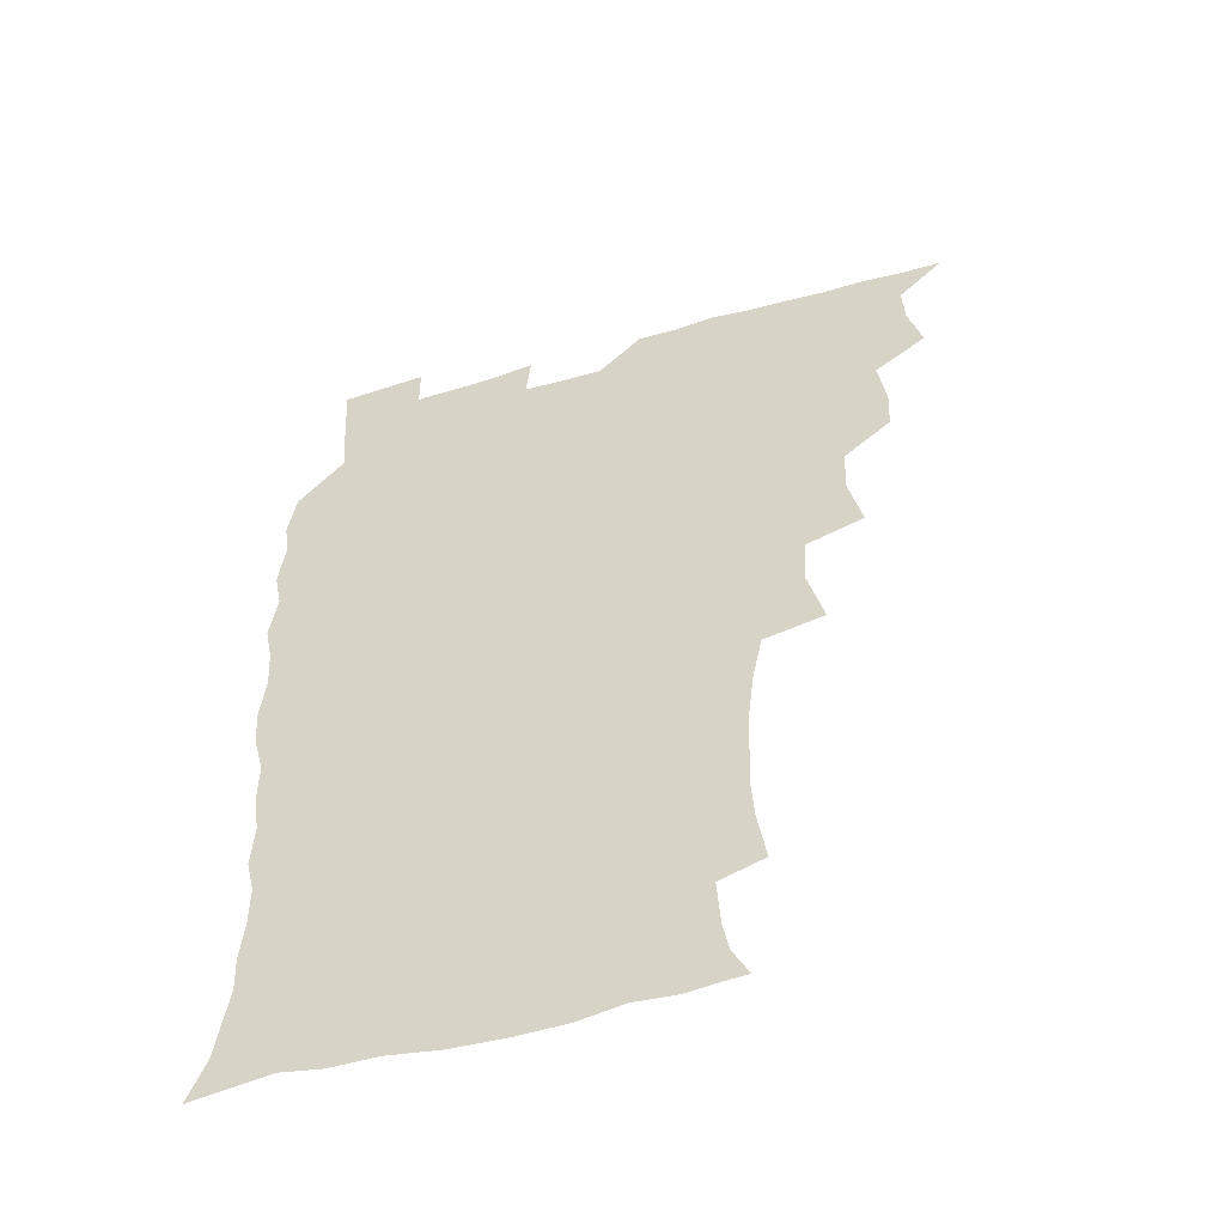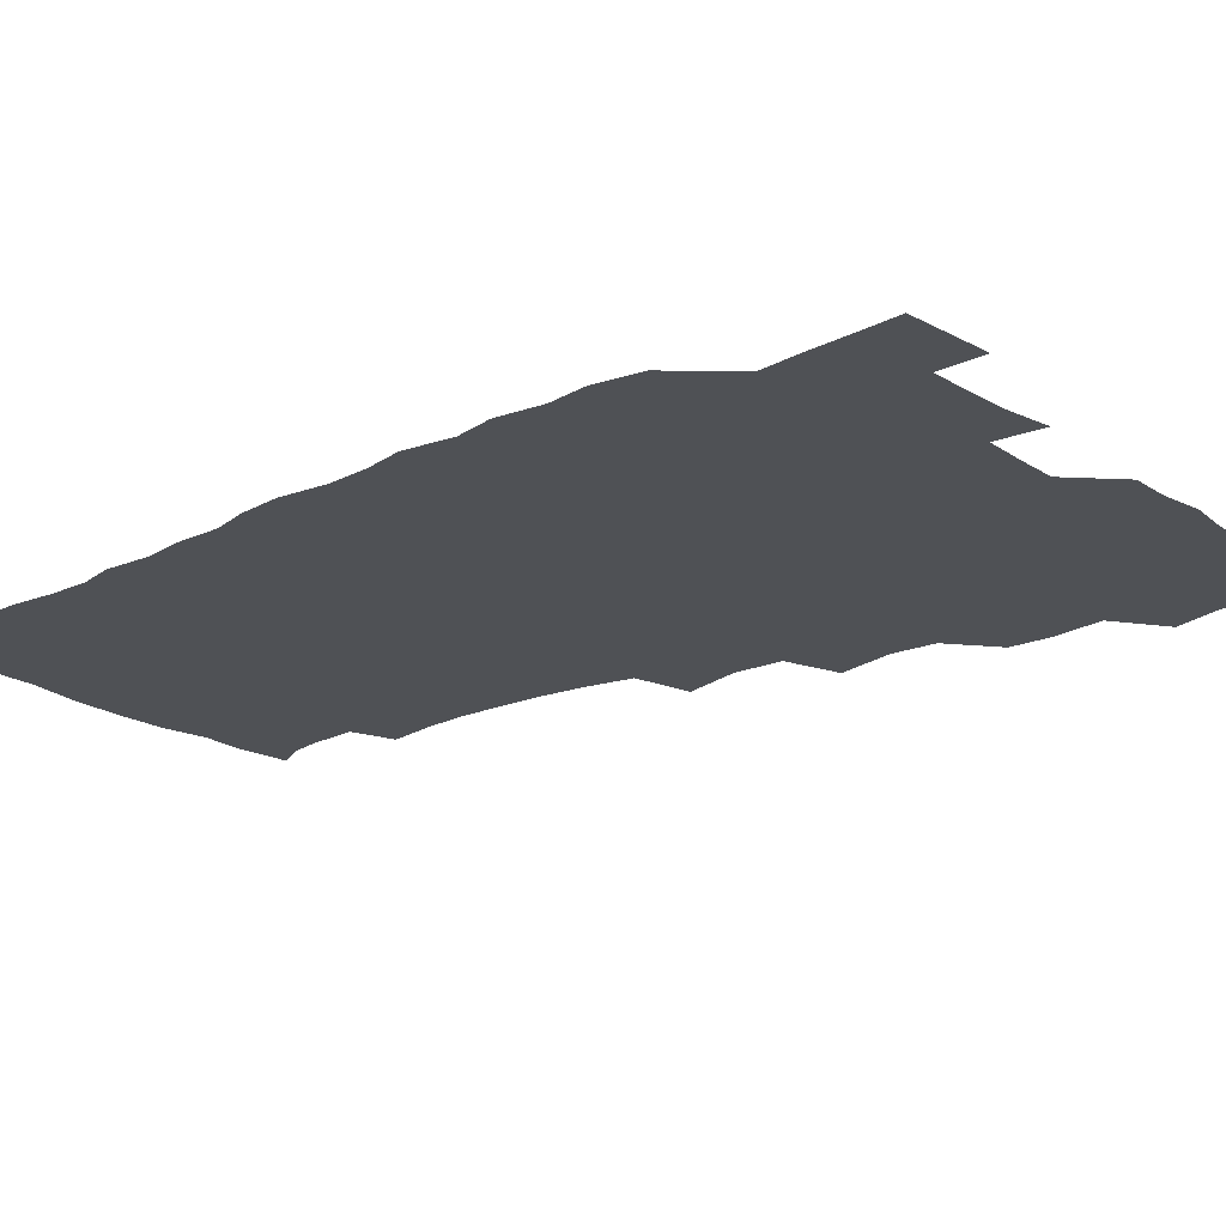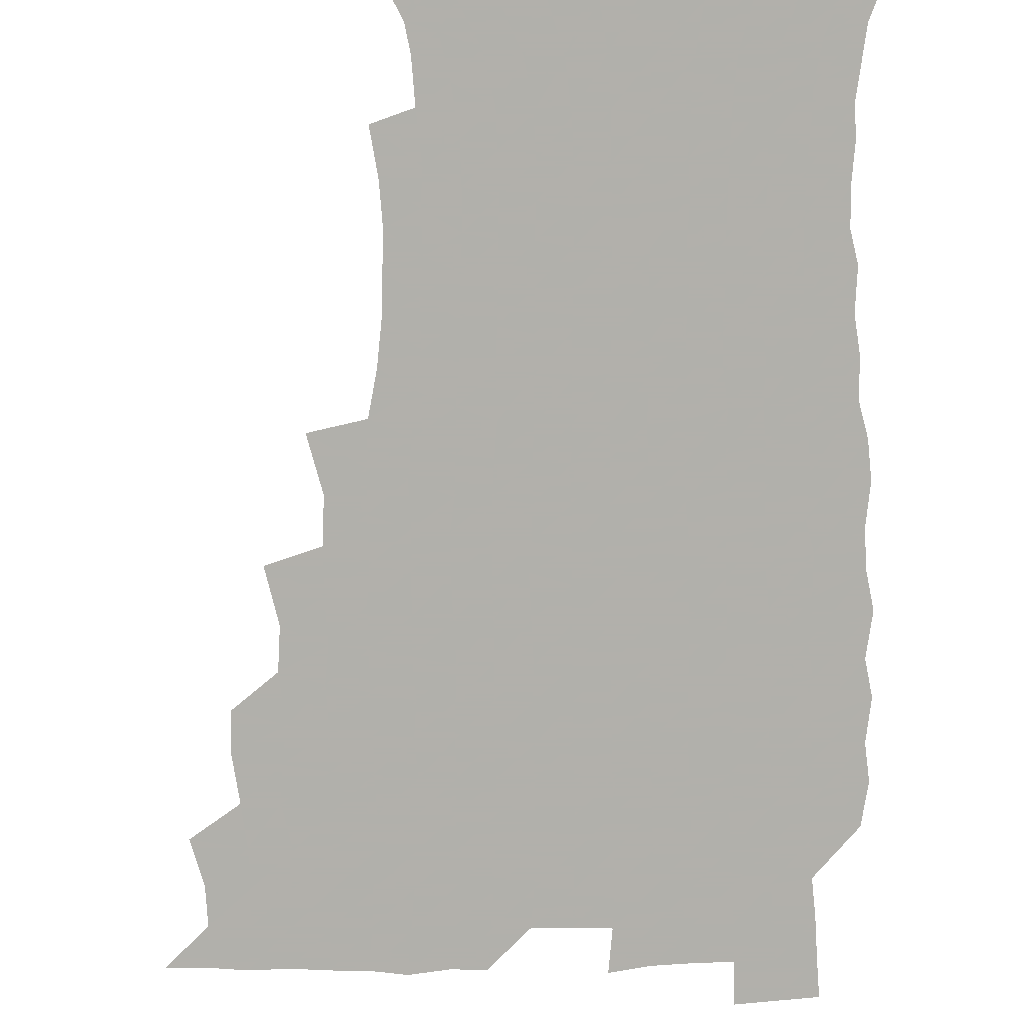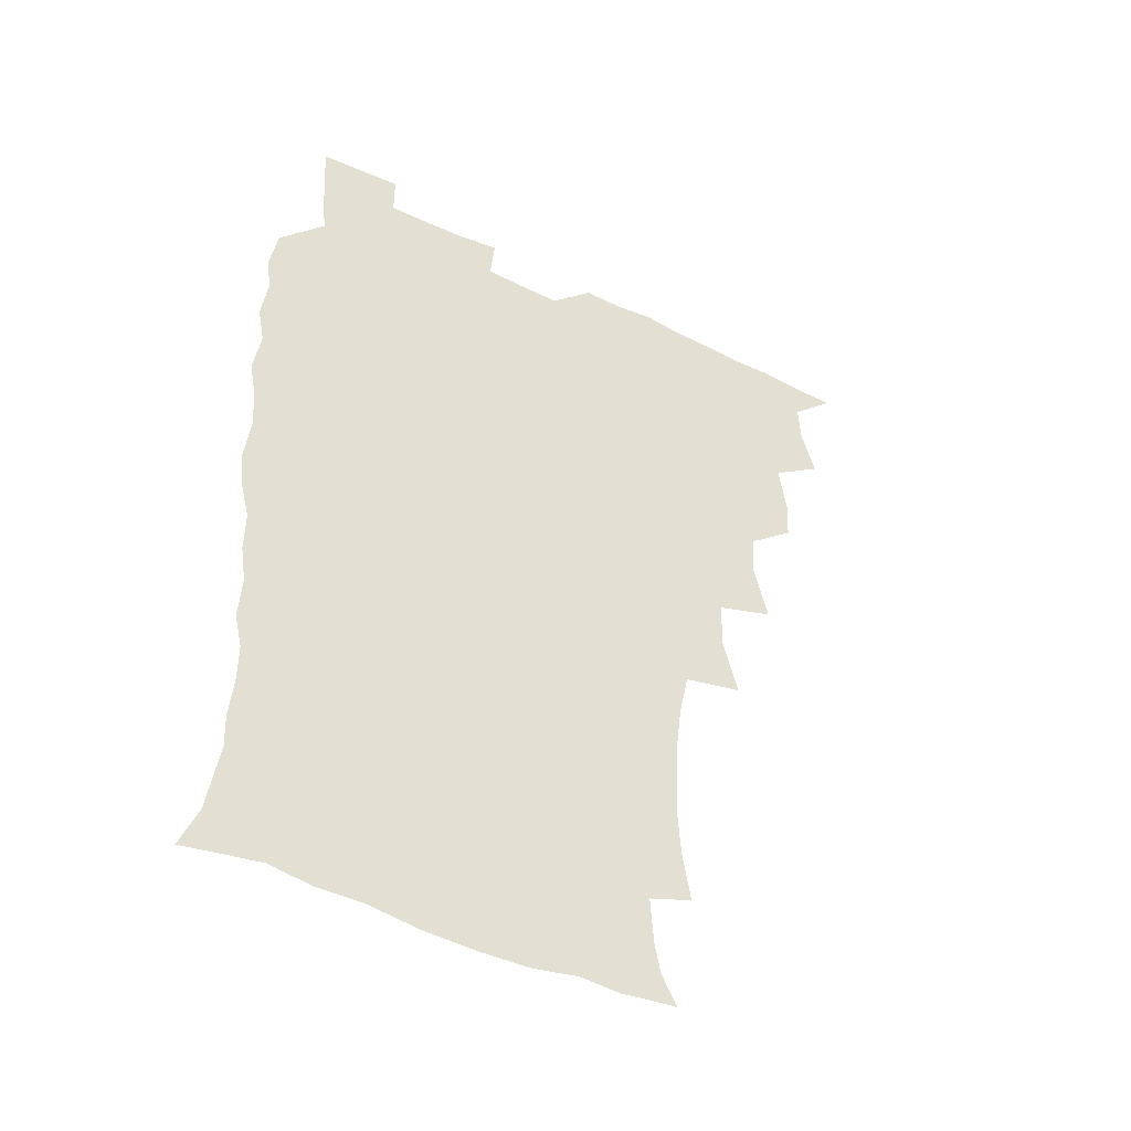
<metadata>
{"format":"obj","ext":"obj","renderer":"f3d","projection":"perspective","resolution":1024,"background":"white","views":[{"elev":-52.9,"azim":-163.0,"up":"+Y"},{"elev":-19.9,"azim":130.5,"up":"+Z"},{"elev":-78.5,"azim":0.7,"up":"+Z"},{"elev":-46.7,"azim":150.9,"up":"+Y"}]}
</metadata>
<code>
v 465.8 525.2 0
v 476.6 475.8 0
v 481.7 493.8 0
v 482.4 509.3 0
v 481.4 525.3 0
v 493.7 427.2 0
v 493 443.2 0
v 495.7 462.4 0
v 497.8 479.4 0
v 498.6 494.7 0
v 498.1 509.5 0
v 496.3 526.5 0
v 506.9 374.2 0
v 512.1 396.2 0
v 510.9 413.2 0
v 513.2 433.1 0
v 511.4 447.9 0
v 510.5 462.6 0
v 514.3 480.6 0
v 514 495 0
v 513 509.8 0
v 511.8 526 0
v 523.3 326.5 0
v 529 348.7 0
v 528.2 367.2 0
v 528.2 385.5 0
v 529.3 403.6 0
v 527.7 418.1 0
v 528.7 435.2 0
v 528.9 450.8 0
v 529.1 466.2 0
v 528.8 480.8 0
v 528.5 495.4 0
v 527.7 510.3 0
v 526.4 526.9 0
v 548 219.4 0
v 551 238.2 0
v 552.1 255.1 0
v 551.6 269.8 0
v 550.9 286.4 0
v 548.9 303.7 0
v 545.3 321.7 0
v 544.4 339.3 0
v 544.1 356 0
v 544.6 374.1 0
v 543.4 389.1 0
v 543.5 405.3 0
v 543.6 421.1 0
v 544.5 437.2 0
v 544.4 452 0
v 545.4 467.1 0
v 544.3 481.2 0
v 543.2 495.8 0
v 542.4 510.3 0
v 541 527.2 0
v 555.2 173.8 0
v 560.8 184.9 0
v 563 196.1 0
v 564.2 213.8 0
v 566.2 234.2 0
v 565.2 248.3 0
v 565.8 264.9 0
v 564.2 278.6 0
v 564.5 297.9 0
v 561.7 311.7 0
v 560.7 328.9 0
v 558.9 343.6 0
v 559.7 361.3 0
v 559.2 376.9 0
v 559.4 393.2 0
v 558.9 408 0
v 560.3 424.5 0
v 559.2 438.2 0
v 560.4 453.9 0
v 559.6 467.5 0
v 558.9 481.4 0
v 558.2 495.6 0
v 556.6 511.7 0
v 555.1 529 0
v 564.6 173 0
v 572.4 188.3 0
v 576.4 205.5 0
v 579.1 224.8 0
v 579.5 241.1 0
v 579.6 256.9 0
v 578.4 270.5 0
v 578.1 287 0
v 577.6 303.5 0
v 576.2 317.8 0
v 575.9 334.8 0
v 575.2 350 0
v 573.5 362.8 0
v 573.5 378.8 0
v 574 395.1 0
v 574.9 411.7 0
v 574.3 425.1 0
v 573.9 439.1 0
v 574.4 454 0
v 573.6 467.7 0
v 573.6 481.5 0
v 572.7 495.6 0
v 571.1 512.1 0
v 570.4 527 0
v 575.7 171.7 0
v 587.2 194.2 0
v 591.5 213.9 0
v 592 228.6 0
v 592.3 244.4 0
v 591.9 259.6 0
v 591.6 274.4 0
v 591 289.6 0
v 590.3 305.3 0
v 590.6 323 0
v 589.4 336.4 0
v 588.4 350.3 0
v 588.6 366.5 0
v 587.9 381 0
v 588.4 395 0
v 588.6 410.9 0
v 588.1 424.7 0
v 588.1 439.3 0
v 588.6 454.2 0
v 588.2 467.9 0
v 587.8 481.8 0
v 586.9 496.5 0
v 585.6 512 0
v 584.4 527.3 0
v 590.7 172.8 0
v 601.7 197.5 0
v 604.6 216.1 0
v 605.5 232.4 0
v 605.3 246.2 0
v 604.5 259.8 0
v 604.4 276 0
v 604.1 292.4 0
v 603.8 306.9 0
v 603.7 324.3 0
v 603 337.6 0
v 602.9 353 0
v 602.4 366.7 0
v 601.3 377.7 0
v 602 395.1 0
v 602.7 411.9 0
v 602.3 425.5 0
v 602.9 441 0
v 602.5 454.2 0
v 602.4 468.1 0
v 602 482 0
v 602.1 496 0
v 600.6 511.3 0
v 607.2 169.7 0
v 615.6 197.6 0
v 617.7 217.4 0
v 618.2 232.5 0
v 618.3 248.2 0
v 618 262.4 0
v 617.9 278.8 0
v 617.3 291.7 0
v 617 309.1 0
v 617.1 324.1 0
v 616.6 338.4 0
v 616.6 353.3 0
v 616.6 368.9 0
v 616.7 382.5 0
v 616.4 396.9 0
v 616.5 412.5 0
v 616.4 425.7 0
v 616.6 440.7 0
v 616.9 454.7 0
v 617.1 468.4 0
v 617 482 0
v 616.4 496.5 0
v 615.6 511.4 0
v 626 169.2 0
v 630.1 196.3 0
v 631 215.4 0
v 631.2 233.3 0
v 631.2 248.5 0
v 631.3 263.4 0
v 630.9 278.8 0
v 630.9 293.4 0
v 630.6 306.5 0
v 630.2 324.8 0
v 630.3 336.7 0
v 630.1 353.4 0
v 630.2 367.8 0
v 630.2 383 0
v 630.3 396.9 0
v 630.2 412.1 0
v 630.4 426.5 0
v 630.5 440.6 0
v 630.7 454.6 0
v 630.8 468.5 0
v 631.1 482.1 0
v 631.2 496.1 0
v 630.5 511.9 0
v 628.8 529.1 0
v 645.1 170 0
v 645 198.2 0
v 644.7 217.2 0
v 644.7 231.9 0
v 644.4 247.3 0
v 644.4 263.3 0
v 643.9 278.7 0
v 643.9 295.9 0
v 644 308 0
v 643.4 324.8 0
v 643.7 338.5 0
v 643.7 352.7 0
v 643.9 367.7 0
v 643.9 382.4 0
v 644 396.8 0
v 644 411.4 0
v 644.2 426.2 0
v 644.4 440.4 0
v 644.7 454.1 0
v 645 468.1 0
v 645.3 482.1 0
v 645.5 496.3 0
v 645.5 510.8 0
v 644.8 526.5 0
v 664.2 172.8 0
v 660 197.6 0
v 658.5 215.4 0
v 657.6 232.1 0
v 658.4 244.7 0
v 657.1 263.2 0
v 658.1 275.5 0
v 656.9 293.6 0
v 656.9 308.8 0
v 656.9 323.4 0
v 656.8 338.8 0
v 657 352.8 0
v 658.1 365.9 0
v 658.1 380.6 0
v 658 395.5 0
v 658.3 409.5 0
v 657.8 426.3 0
v 657.9 440.6 0
v 658.5 454.5 0
v 658.9 468.4 0
v 659.5 482.1 0
v 659.9 496.1 0
v 660.1 510.6 0
v 659.9 525.7 0
v 681.6 172.7 0
v 674.7 196.5 0
v 672.8 212.8 0
v 672.2 227.9 0
v 671.4 244.4 0
v 670.8 260.3 0
v 670.9 275.1 0
v 669.7 292.6 0
v 670.2 306.7 0
v 671.8 319.4 0
v 671 335.8 0
v 672.1 349 0
v 671.4 365.4 0
v 671.4 380.5 0
v 671.8 395 0
v 671.4 410.5 0
v 672.7 423.9 0
v 673.5 437.9 0
v 672.8 453.4 0
v 673 467.8 0
v 673.8 481.6 0
v 674.1 496 0
v 674.7 510.6 0
v 675.1 525.3 0
v 675.2 542.1 0
v 696.5 175.2 0
v 688.8 195.4 0
v 686.9 210.4 0
v 685.2 226.6 0
v 685.1 240.8 0
v 683.8 258 0
v 683.5 273.8 0
v 683.6 288.7 0
v 684.9 302 0
v 684.2 319.2 0
v 685.1 333 0
v 684.9 348.7 0
v 685.4 363 0
v 685.6 378 0
v 686.7 392 0
v 686.8 407.1 0
v 688 421 0
v 687 437.5 0
v 688.2 451.2 0
v 687.7 466.4 0
v 687.5 481.6 0
v 688.3 495.5 0
v 689.5 509.8 0
v 690.2 524.9 0
v 690.5 540.8 0
v 711.7 172.9 0
v 703.7 192 0
v 700.5 207.5 0
v 699.8 221.2 0
v 698.2 237.4 0
v 698 252.2 0
v 697.7 267.8 0
v 698.3 282.7 0
v 698.1 298.4 0
v 698 314.4 0
v 700 327.8 0
v 701 342.5 0
v 699.5 359.4 0
v 702.6 372 0
v 702.1 387.9 0
v 700.9 404.5 0
v 702.8 418.2 0
v 702.1 434.3 0
v 702.8 448.9 0
v 702.8 464.1 0
v 701.9 479.6 0
v 703.3 493.3 0
v 704.7 508.8 0
v 705.5 524.3 0
v 706.5 539.5 0
v 725.2 170.7 0
v 718.8 186.9 0
v 716.8 199.8 0
v 714.7 213.9 0
v 715.2 226.6 0
v 713.8 242.2 0
v 713.8 257.2 0
v 716.7 269.8 0
v 715.7 286.7 0
v 717.8 301.1 0
v 717.7 317.4 0
v 721.1 330.9 0
v 722.5 346 0
v 720.5 363.4 0
v 721.3 378.7 0
v 724.1 393.2 0
v 721.4 410.9 0
v 724.1 425.2 0
v 721.9 442.3 0
v 723.5 456.7 0
v 720.7 473.7 0
f 4 5 1
f 8 9 2
f 2 9 3
f 9 10 3
f 3 10 4
f 10 11 4
f 4 11 5
f 11 12 5
f 15 16 6
f 6 16 7
f 16 17 7
f 7 17 8
f 17 18 8
f 8 18 9
f 18 19 9
f 9 19 10
f 19 20 10
f 10 20 11
f 20 21 11
f 11 21 12
f 21 22 12
f 25 26 13
f 13 26 14
f 26 27 14
f 14 27 15
f 27 28 15
f 15 28 16
f 28 29 16
f 16 29 17
f 29 30 17
f 17 30 18
f 30 31 18
f 18 31 19
f 31 32 19
f 19 32 20
f 32 33 20
f 20 33 21
f 33 34 21
f 21 34 22
f 34 35 22
f 42 43 23
f 23 43 24
f 43 44 24
f 24 44 25
f 44 45 25
f 25 45 26
f 45 46 26
f 26 46 27
f 46 47 27
f 27 47 28
f 47 48 28
f 28 48 29
f 48 49 29
f 29 49 30
f 49 50 30
f 30 50 31
f 50 51 31
f 31 51 32
f 51 52 32
f 32 52 33
f 52 53 33
f 33 53 34
f 53 54 34
f 34 54 35
f 54 55 35
f 59 60 36
f 36 60 37
f 60 61 37
f 37 61 38
f 61 62 38
f 38 62 39
f 62 63 39
f 39 63 40
f 63 64 40
f 40 64 41
f 64 65 41
f 41 65 42
f 65 66 42
f 42 66 43
f 66 67 43
f 43 67 44
f 67 68 44
f 44 68 45
f 68 69 45
f 45 69 46
f 69 70 46
f 46 70 47
f 70 71 47
f 47 71 48
f 71 72 48
f 48 72 49
f 72 73 49
f 49 73 50
f 73 74 50
f 50 74 51
f 74 75 51
f 51 75 52
f 75 76 52
f 52 76 53
f 76 77 53
f 53 77 54
f 77 78 54
f 54 78 55
f 78 79 55
f 56 80 57
f 80 81 57
f 57 81 58
f 81 82 58
f 58 82 59
f 82 83 59
f 59 83 60
f 83 84 60
f 60 84 61
f 84 85 61
f 61 85 62
f 85 86 62
f 62 86 63
f 86 87 63
f 63 87 64
f 87 88 64
f 64 88 65
f 88 89 65
f 65 89 66
f 89 90 66
f 66 90 67
f 90 91 67
f 67 91 68
f 91 92 68
f 68 92 69
f 92 93 69
f 69 93 70
f 93 94 70
f 70 94 71
f 94 95 71
f 71 95 72
f 95 96 72
f 72 96 73
f 96 97 73
f 73 97 74
f 97 98 74
f 74 98 75
f 98 99 75
f 75 99 76
f 99 100 76
f 76 100 77
f 100 101 77
f 77 101 78
f 101 102 78
f 78 102 79
f 102 103 79
f 80 104 81
f 104 105 81
f 81 105 82
f 105 106 82
f 82 106 83
f 106 107 83
f 83 107 84
f 107 108 84
f 84 108 85
f 108 109 85
f 85 109 86
f 109 110 86
f 86 110 87
f 110 111 87
f 87 111 88
f 111 112 88
f 88 112 89
f 112 113 89
f 89 113 90
f 113 114 90
f 90 114 91
f 114 115 91
f 91 115 92
f 115 116 92
f 92 116 93
f 116 117 93
f 93 117 94
f 117 118 94
f 94 118 95
f 118 119 95
f 95 119 96
f 119 120 96
f 96 120 97
f 120 121 97
f 97 121 98
f 121 122 98
f 98 122 99
f 122 123 99
f 99 123 100
f 123 124 100
f 100 124 101
f 124 125 101
f 101 125 102
f 125 126 102
f 102 126 103
f 126 127 103
f 104 128 105
f 128 129 105
f 105 129 106
f 129 130 106
f 106 130 107
f 130 131 107
f 107 131 108
f 131 132 108
f 108 132 109
f 132 133 109
f 109 133 110
f 133 134 110
f 110 134 111
f 134 135 111
f 111 135 112
f 135 136 112
f 112 136 113
f 136 137 113
f 113 137 114
f 137 138 114
f 114 138 115
f 138 139 115
f 115 139 116
f 139 140 116
f 116 140 117
f 140 141 117
f 117 141 118
f 141 142 118
f 118 142 119
f 142 143 119
f 119 143 120
f 143 144 120
f 120 144 121
f 144 145 121
f 121 145 122
f 145 146 122
f 122 146 123
f 146 147 123
f 123 147 124
f 147 148 124
f 124 148 125
f 148 149 125
f 125 149 126
f 149 150 126
f 126 150 127
f 128 151 129
f 151 152 129
f 129 152 130
f 152 153 130
f 130 153 131
f 153 154 131
f 131 154 132
f 154 155 132
f 132 155 133
f 155 156 133
f 133 156 134
f 156 157 134
f 134 157 135
f 157 158 135
f 135 158 136
f 158 159 136
f 136 159 137
f 159 160 137
f 137 160 138
f 160 161 138
f 138 161 139
f 161 162 139
f 139 162 140
f 162 163 140
f 140 163 141
f 163 164 141
f 141 164 142
f 164 165 142
f 142 165 143
f 165 166 143
f 143 166 144
f 166 167 144
f 144 167 145
f 167 168 145
f 145 168 146
f 168 169 146
f 146 169 147
f 169 170 147
f 147 170 148
f 170 171 148
f 148 171 149
f 171 172 149
f 149 172 150
f 172 173 150
f 151 174 152
f 174 175 152
f 152 175 153
f 175 176 153
f 153 176 154
f 176 177 154
f 154 177 155
f 177 178 155
f 155 178 156
f 178 179 156
f 156 179 157
f 179 180 157
f 157 180 158
f 180 181 158
f 158 181 159
f 181 182 159
f 159 182 160
f 182 183 160
f 160 183 161
f 183 184 161
f 161 184 162
f 184 185 162
f 162 185 163
f 185 186 163
f 163 186 164
f 186 187 164
f 164 187 165
f 187 188 165
f 165 188 166
f 188 189 166
f 166 189 167
f 189 190 167
f 167 190 168
f 190 191 168
f 168 191 169
f 191 192 169
f 169 192 170
f 192 193 170
f 170 193 171
f 193 194 171
f 171 194 172
f 194 195 172
f 172 195 173
f 195 196 173
f 174 198 175
f 198 199 175
f 175 199 176
f 199 200 176
f 176 200 177
f 200 201 177
f 177 201 178
f 201 202 178
f 178 202 179
f 202 203 179
f 179 203 180
f 203 204 180
f 180 204 181
f 204 205 181
f 181 205 182
f 205 206 182
f 182 206 183
f 206 207 183
f 183 207 184
f 207 208 184
f 184 208 185
f 208 209 185
f 185 209 186
f 209 210 186
f 186 210 187
f 210 211 187
f 187 211 188
f 211 212 188
f 188 212 189
f 212 213 189
f 189 213 190
f 213 214 190
f 190 214 191
f 214 215 191
f 191 215 192
f 215 216 192
f 192 216 193
f 216 217 193
f 193 217 194
f 217 218 194
f 194 218 195
f 218 219 195
f 195 219 196
f 219 220 196
f 196 220 197
f 220 221 197
f 198 222 199
f 222 223 199
f 199 223 200
f 223 224 200
f 200 224 201
f 224 225 201
f 201 225 202
f 225 226 202
f 202 226 203
f 226 227 203
f 203 227 204
f 227 228 204
f 204 228 205
f 228 229 205
f 205 229 206
f 229 230 206
f 206 230 207
f 230 231 207
f 207 231 208
f 231 232 208
f 208 232 209
f 232 233 209
f 209 233 210
f 233 234 210
f 210 234 211
f 234 235 211
f 211 235 212
f 235 236 212
f 212 236 213
f 236 237 213
f 213 237 214
f 237 238 214
f 214 238 215
f 238 239 215
f 215 239 216
f 239 240 216
f 216 240 217
f 240 241 217
f 217 241 218
f 241 242 218
f 218 242 219
f 242 243 219
f 219 243 220
f 243 244 220
f 220 244 221
f 244 245 221
f 222 246 223
f 246 247 223
f 223 247 224
f 247 248 224
f 224 248 225
f 248 249 225
f 225 249 226
f 249 250 226
f 226 250 227
f 250 251 227
f 227 251 228
f 251 252 228
f 228 252 229
f 252 253 229
f 229 253 230
f 253 254 230
f 230 254 231
f 254 255 231
f 231 255 232
f 255 256 232
f 232 256 233
f 256 257 233
f 233 257 234
f 257 258 234
f 234 258 235
f 258 259 235
f 235 259 236
f 259 260 236
f 236 260 237
f 260 261 237
f 237 261 238
f 261 262 238
f 238 262 239
f 262 263 239
f 239 263 240
f 263 264 240
f 240 264 241
f 264 265 241
f 241 265 242
f 265 266 242
f 242 266 243
f 266 267 243
f 243 267 244
f 267 268 244
f 244 268 245
f 268 269 245
f 246 271 247
f 271 272 247
f 247 272 248
f 272 273 248
f 248 273 249
f 273 274 249
f 249 274 250
f 274 275 250
f 250 275 251
f 275 276 251
f 251 276 252
f 276 277 252
f 252 277 253
f 277 278 253
f 253 278 254
f 278 279 254
f 254 279 255
f 279 280 255
f 255 280 256
f 280 281 256
f 256 281 257
f 281 282 257
f 257 282 258
f 282 283 258
f 258 283 259
f 283 284 259
f 259 284 260
f 284 285 260
f 260 285 261
f 285 286 261
f 261 286 262
f 286 287 262
f 262 287 263
f 287 288 263
f 263 288 264
f 288 289 264
f 264 289 265
f 289 290 265
f 265 290 266
f 290 291 266
f 266 291 267
f 291 292 267
f 267 292 268
f 292 293 268
f 268 293 269
f 293 294 269
f 269 294 270
f 294 295 270
f 271 296 272
f 296 297 272
f 272 297 273
f 297 298 273
f 273 298 274
f 298 299 274
f 274 299 275
f 299 300 275
f 275 300 276
f 300 301 276
f 276 301 277
f 301 302 277
f 277 302 278
f 302 303 278
f 278 303 279
f 303 304 279
f 279 304 280
f 304 305 280
f 280 305 281
f 305 306 281
f 281 306 282
f 306 307 282
f 282 307 283
f 307 308 283
f 283 308 284
f 308 309 284
f 284 309 285
f 309 310 285
f 285 310 286
f 310 311 286
f 286 311 287
f 311 312 287
f 287 312 288
f 312 313 288
f 288 313 289
f 313 314 289
f 289 314 290
f 314 315 290
f 290 315 291
f 315 316 291
f 291 316 292
f 316 317 292
f 292 317 293
f 317 318 293
f 293 318 294
f 318 319 294
f 294 319 295
f 319 320 295
f 296 321 297
f 321 322 297
f 297 322 298
f 322 323 298
f 298 323 299
f 323 324 299
f 299 324 300
f 324 325 300
f 300 325 301
f 325 326 301
f 301 326 302
f 326 327 302
f 302 327 303
f 327 328 303
f 303 328 304
f 328 329 304
f 304 329 305
f 329 330 305
f 305 330 306
f 330 331 306
f 306 331 307
f 331 332 307
f 307 332 308
f 332 333 308
f 308 333 309
f 333 334 309
f 309 334 310
f 334 335 310
f 310 335 311
f 335 336 311
f 311 336 312
f 336 337 312
f 312 337 313
f 337 338 313
f 313 338 314
f 338 339 314
f 314 339 315
f 339 340 315
f 315 340 316
f 340 341 316
f 316 341 317

</code>
